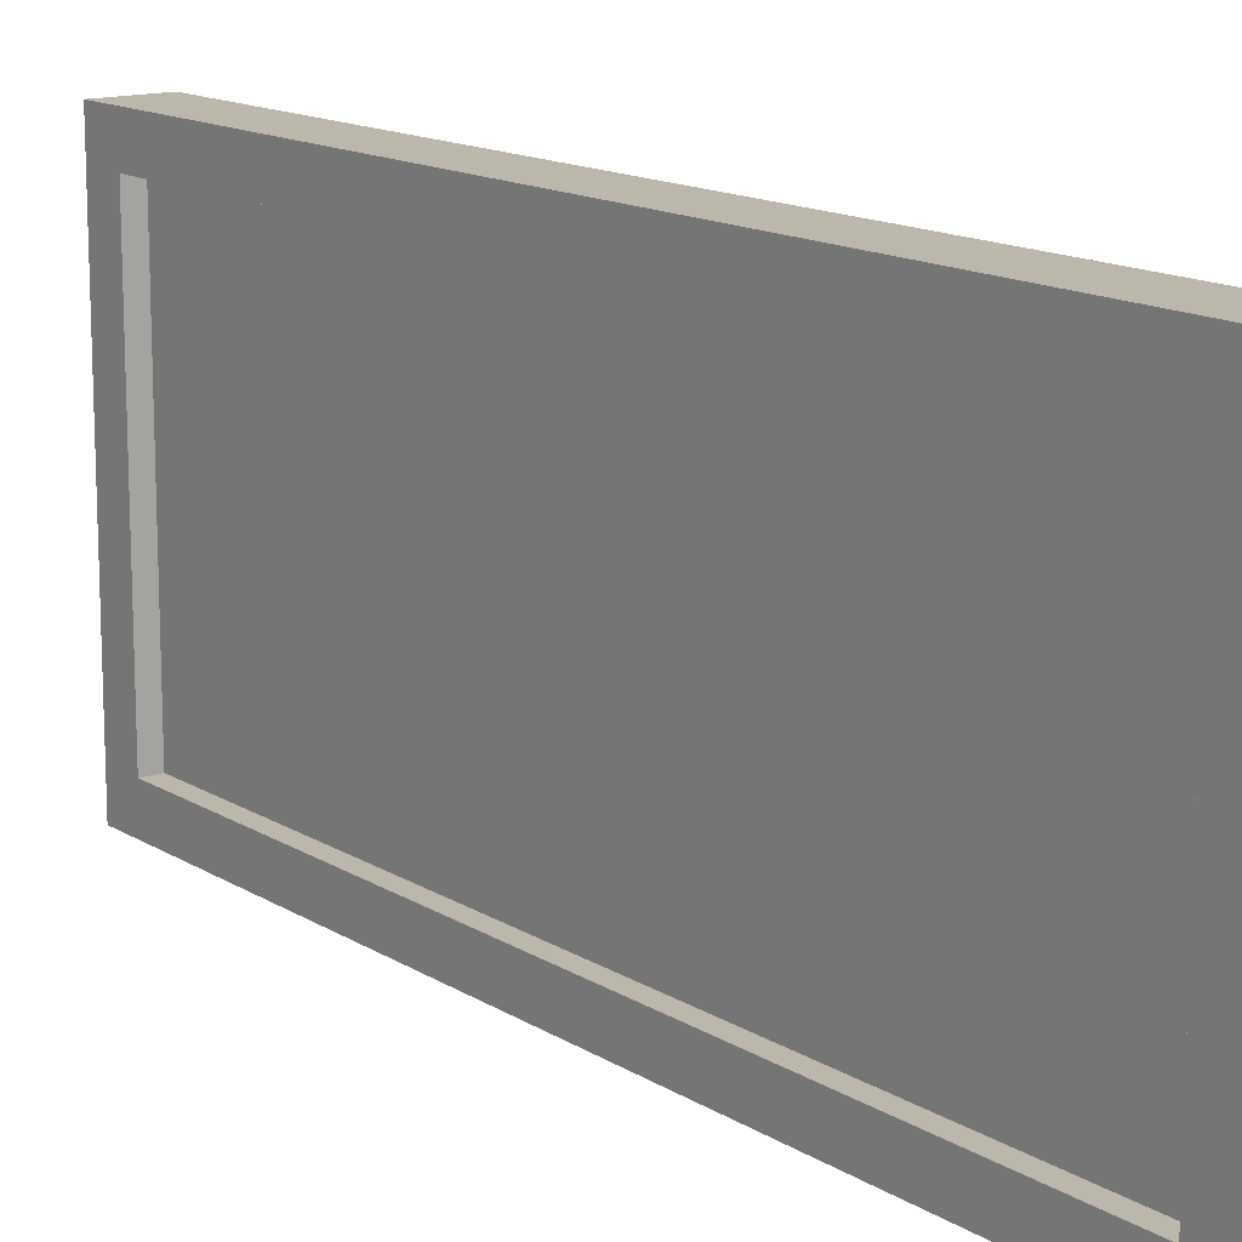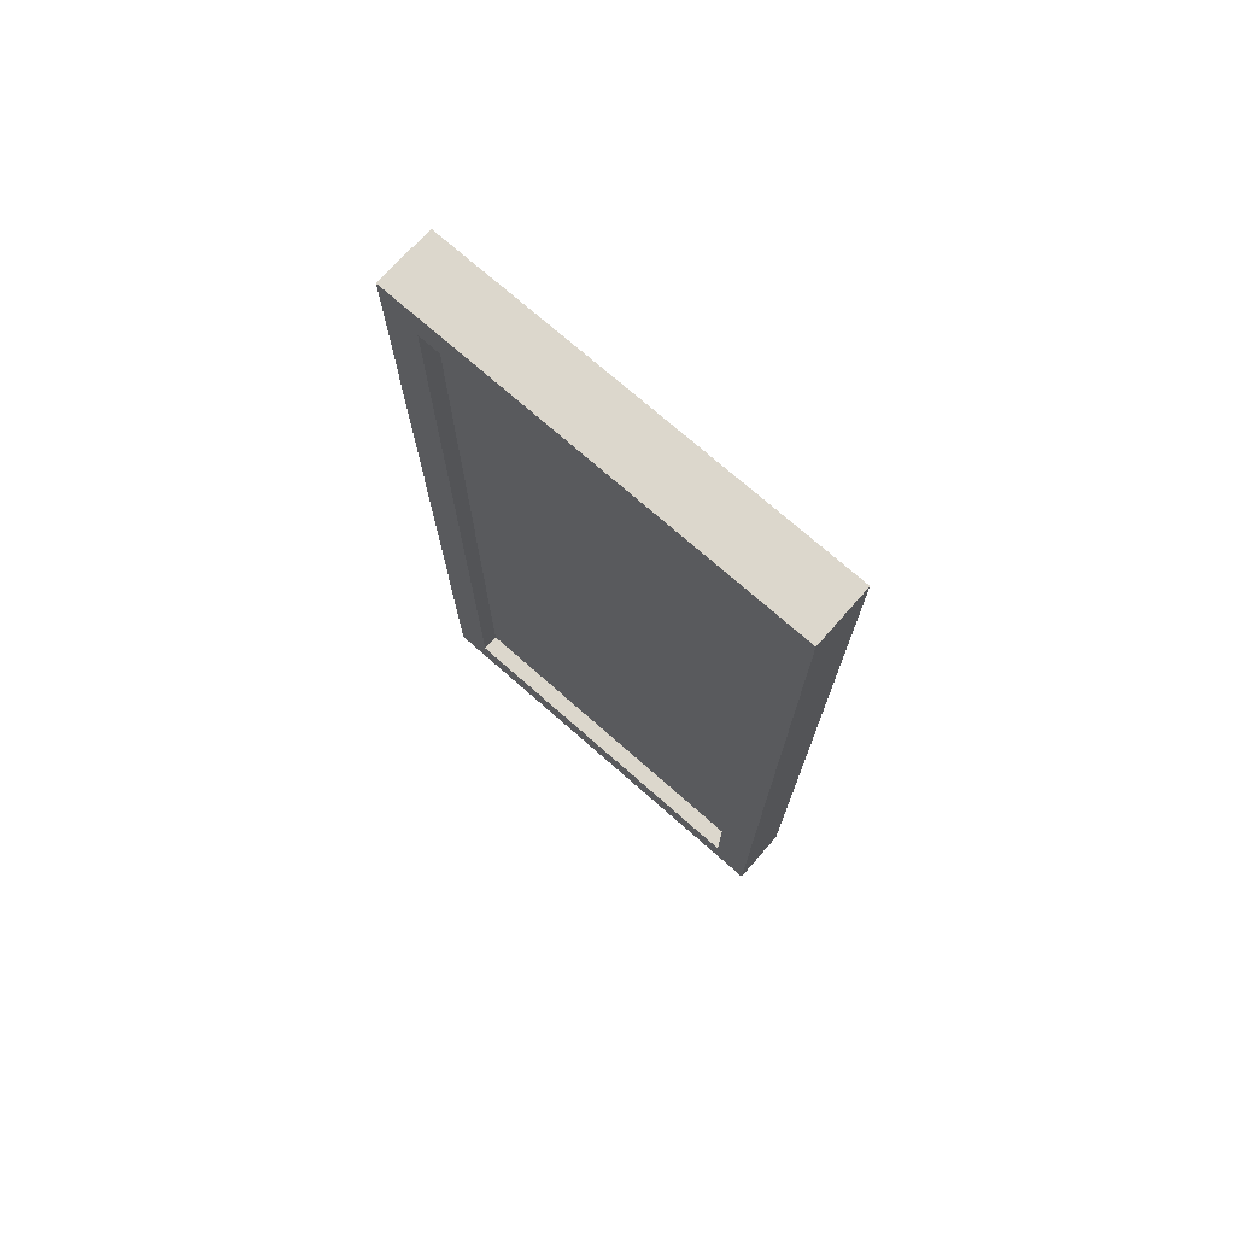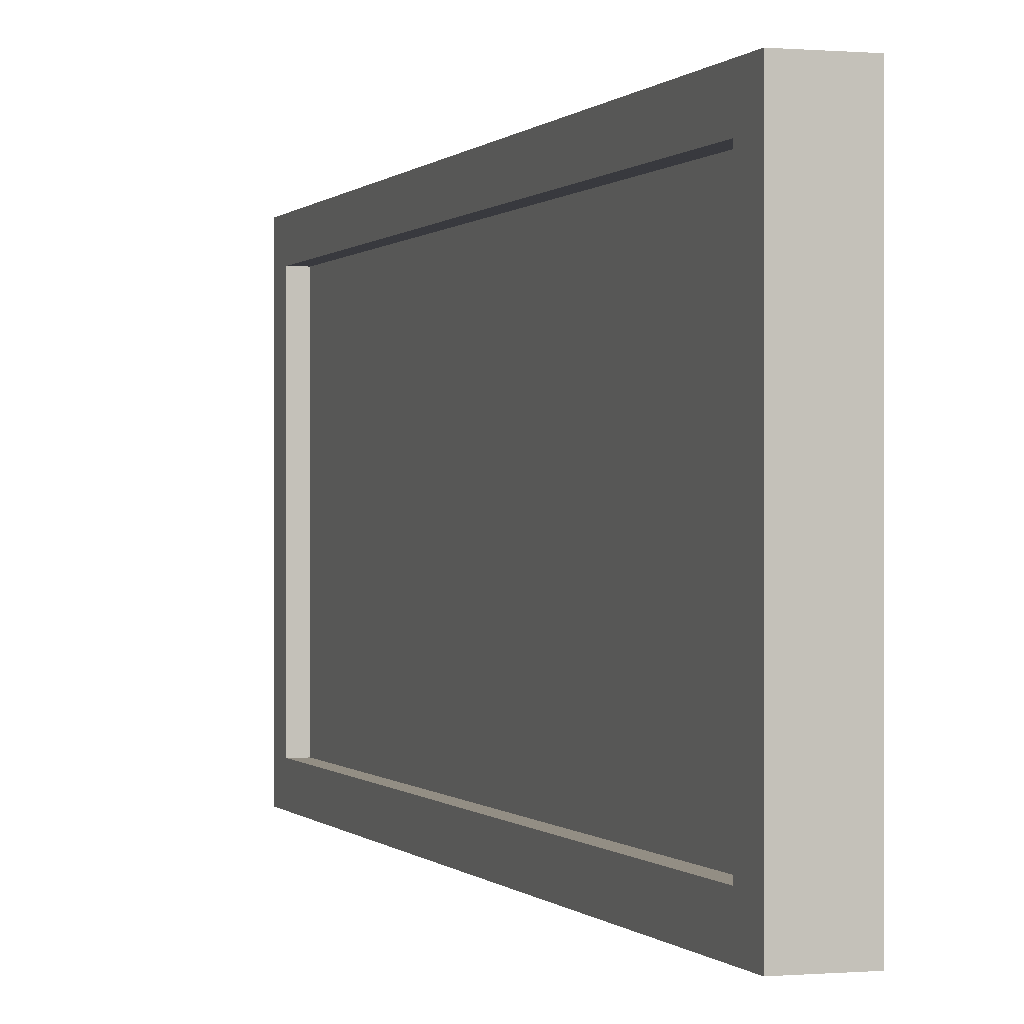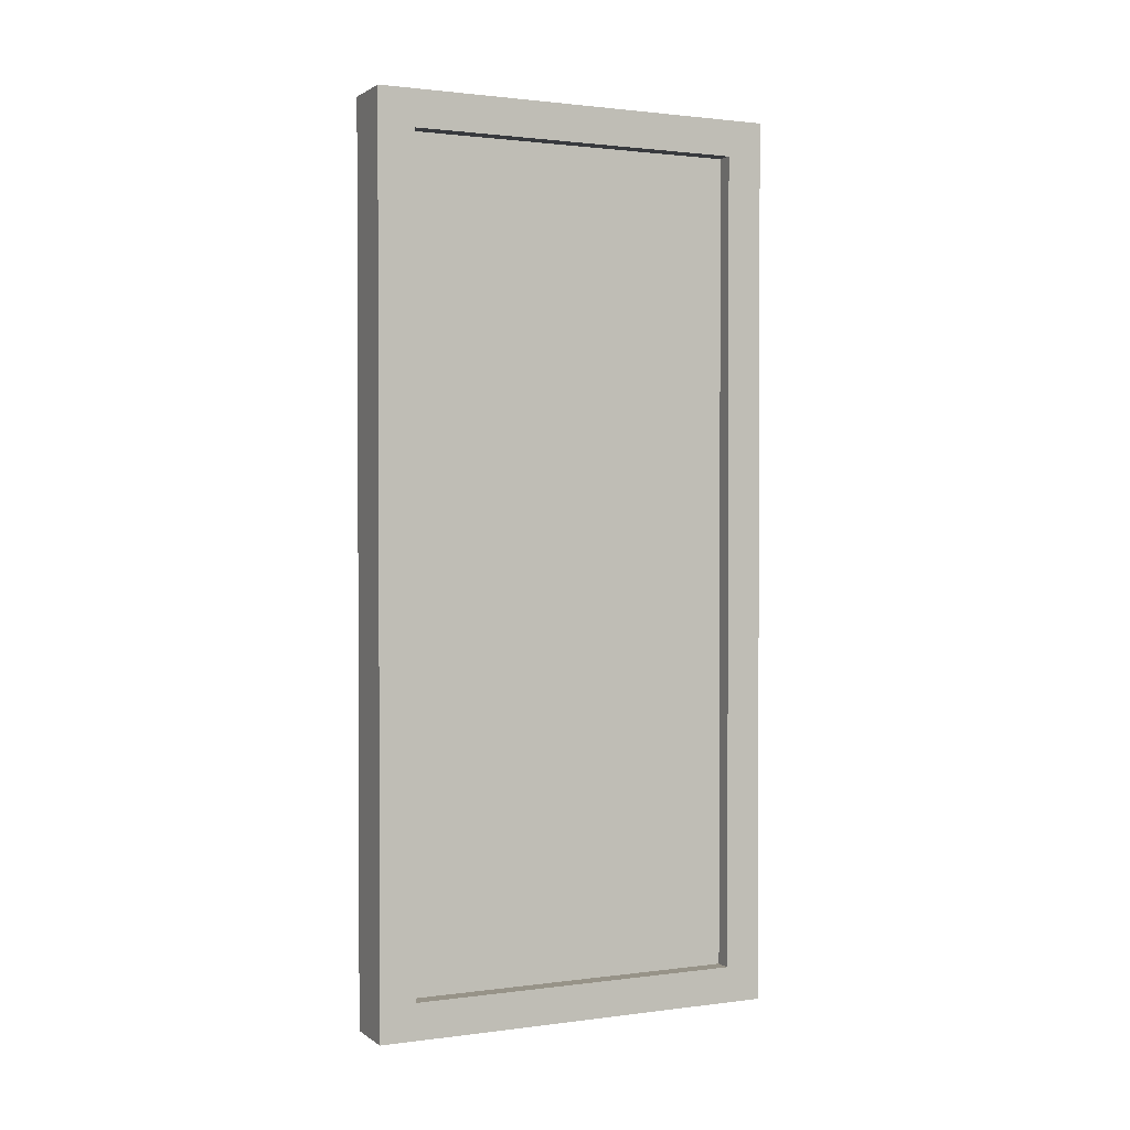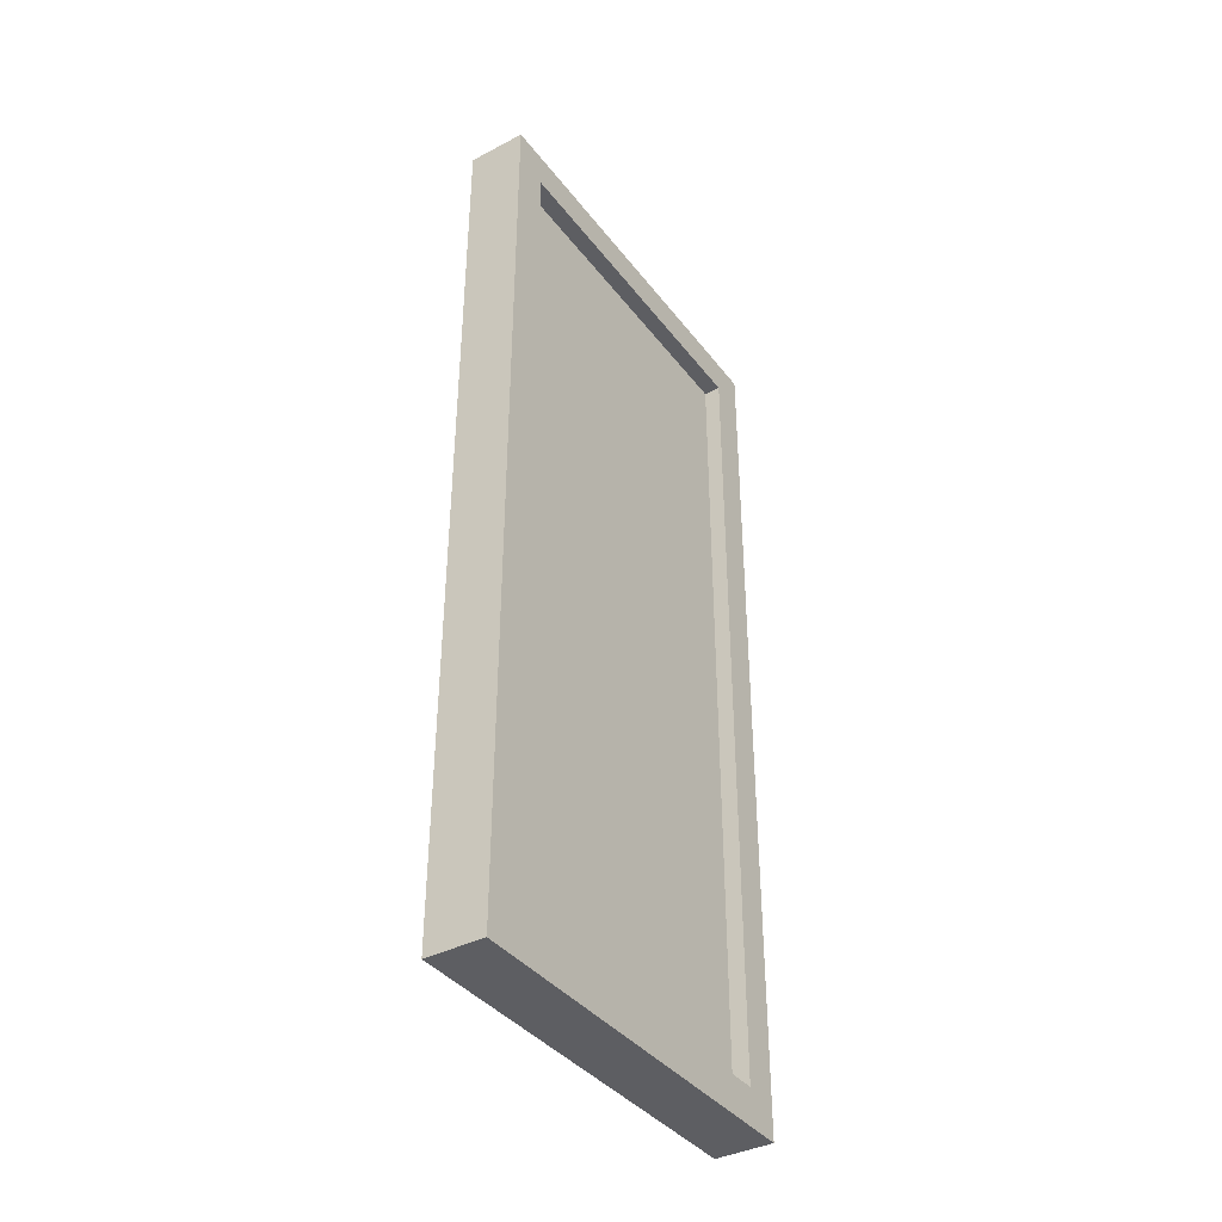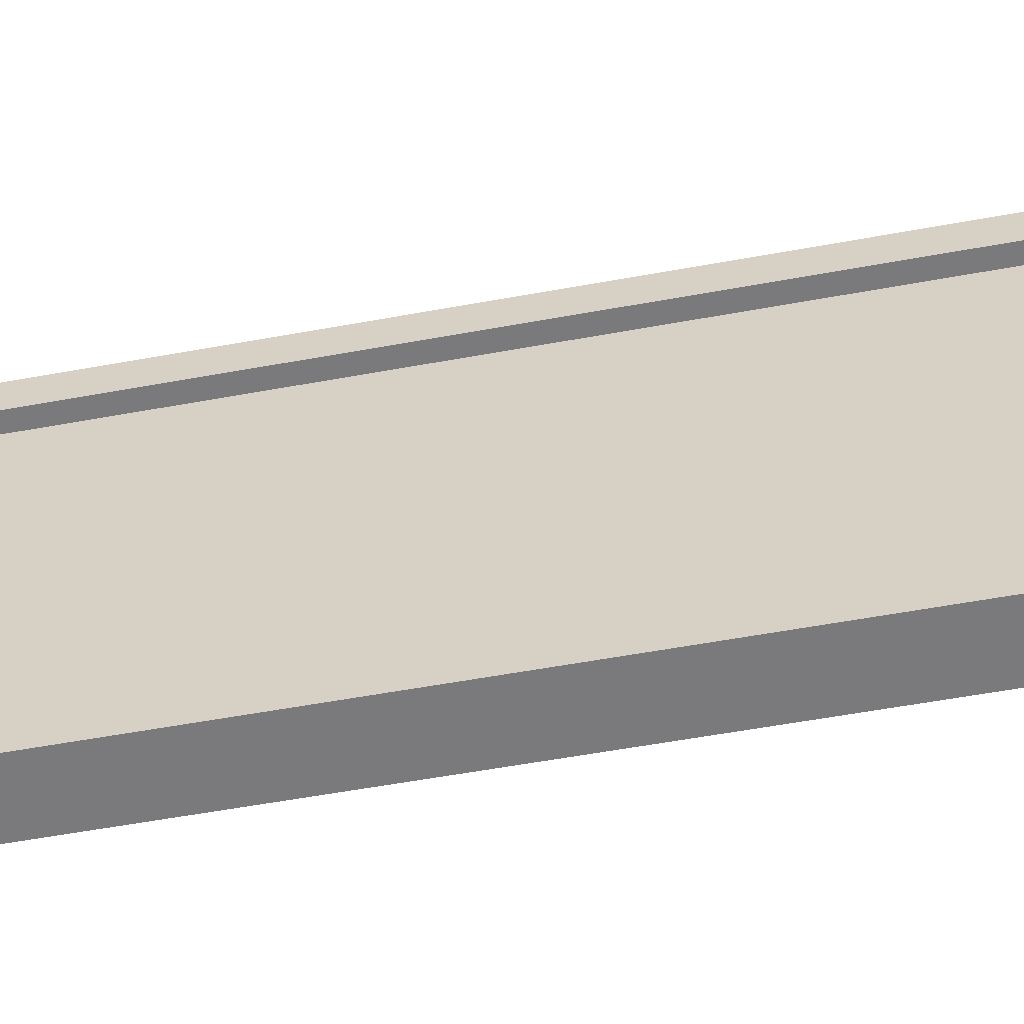
<metadata>
{"format":"obj","ext":"obj","renderer":"f3d","projection":"perspective","resolution":1024,"background":"white","views":[{"elev":14.2,"azim":-36.8,"up":"+Z"},{"elev":73.0,"azim":-48.6,"up":"+Y"},{"elev":0.0,"azim":-18.1,"up":"+Z"},{"elev":1.4,"azim":-115.4,"up":"+Y"},{"elev":-38.7,"azim":-146.8,"up":"+Y"},{"elev":-58.2,"azim":-79.3,"up":"+Z"}]}
</metadata>
<code>
g TSP_House_Wall_Regular_01B_Window.L
v -0.06 0.925 -0.775
v -0.06 -0.925 -0.775
v 0.06 -0.925 -0.775
v 0.06 0.925 -0.775
v -0.06 0.925 0.075
v 0.06 0.925 0.075
v 0.06 -0.925 0.075
v -0.06 -0.925 0.075
v 0.06 0.925 0.075
v -0.06 0.925 0.075
v -0.06 0.925 -0.775
v 0.06 0.925 -0.775
v 0.06 -0.925 0.075
v 0.06 -0.925 -0.775
v -0.06 -0.925 -0.775
v -0.06 -0.925 0.075
v -0.06 -0.85 -0.7
v 0.06 -0.85 -0.7
v 0.06 -0.85 -5.96e-08
v -0.06 -0.85 -5.96e-08
v -0.06 0.85 -5.96e-08
v -0.06 -0.85 -5.96e-08
v 0.06 -0.85 -5.96e-08
v 0.06 0.85 -5.96e-08
v 0.06 -0.85 -5.96e-08
v 0.06 -0.925 0.075
v 0.06 0.925 0.075
v 0.06 0.85 -5.96e-08
v 0.06 0.85 -0.7
v 0.06 0.925 -0.775
v 0.06 -0.925 -0.775
v 0.06 -0.85 -0.7
v 0.06 0.85 -5.96e-08
v 0.06 0.925 0.075
v 0.06 0.925 -0.775
v 0.06 0.85 -0.7
v 0.06 -0.85 -0.7
v 0.06 -0.925 -0.775
v 0.06 -0.925 0.075
v 0.06 -0.85 -5.96e-08
v -0.06 0.85 -0.7
v 0.06 0.85 -0.7
v 0.06 -0.85 -0.7
v -0.06 -0.85 -0.7
v -0.06 0.85 -0.7
v -0.06 0.85 -5.96e-08
v 0.06 0.85 -5.96e-08
v 0.06 0.85 -0.7
v -0.06 -0.85 -0.7
v -0.06 0.925 -0.775
v -0.06 0.85 -0.7
v -0.06 -0.925 -0.775
v -0.06 0.925 0.075
v -0.06 -0.85 -5.96e-08
v -0.06 0.85 -5.96e-08
v -0.06 -0.925 0.075
v -0.025 0.85 -5.96e-08
v -0.025 -0.85 -5.96e-08
v -0.025 -0.85 -0.7
v -0.025 0.85 -0.7
v 0.025 0.85 -5.96e-08
v 0.025 0.85 -0.7
v 0.025 -0.85 -0.7
v 0.025 -0.85 -5.96e-08
g TSP_House_Wall_Regular_01B_Window.L_0
f 3 2 1
f 4 3 1
f 7 6 5
f 8 7 5
f 11 10 9
f 12 11 9
f 15 14 13
f 16 15 13
f 19 18 17
f 20 19 17
f 23 22 21
f 24 23 21
f 27 26 25
f 28 27 25
f 31 30 29
f 32 31 29
f 35 34 33
f 36 35 33
f 39 38 37
f 40 39 37
f 43 42 41
f 44 43 41
f 47 46 45
f 48 47 45
f 51 50 49
f 50 52 49
f 53 50 51
f 49 52 54
f 55 53 51
f 52 56 54
f 56 53 55
f 54 56 55
g TSP_House_Wall_Regular_01B_Window.L_1
f 59 58 57
f 60 59 57
f 63 62 61
f 64 63 61

</code>
